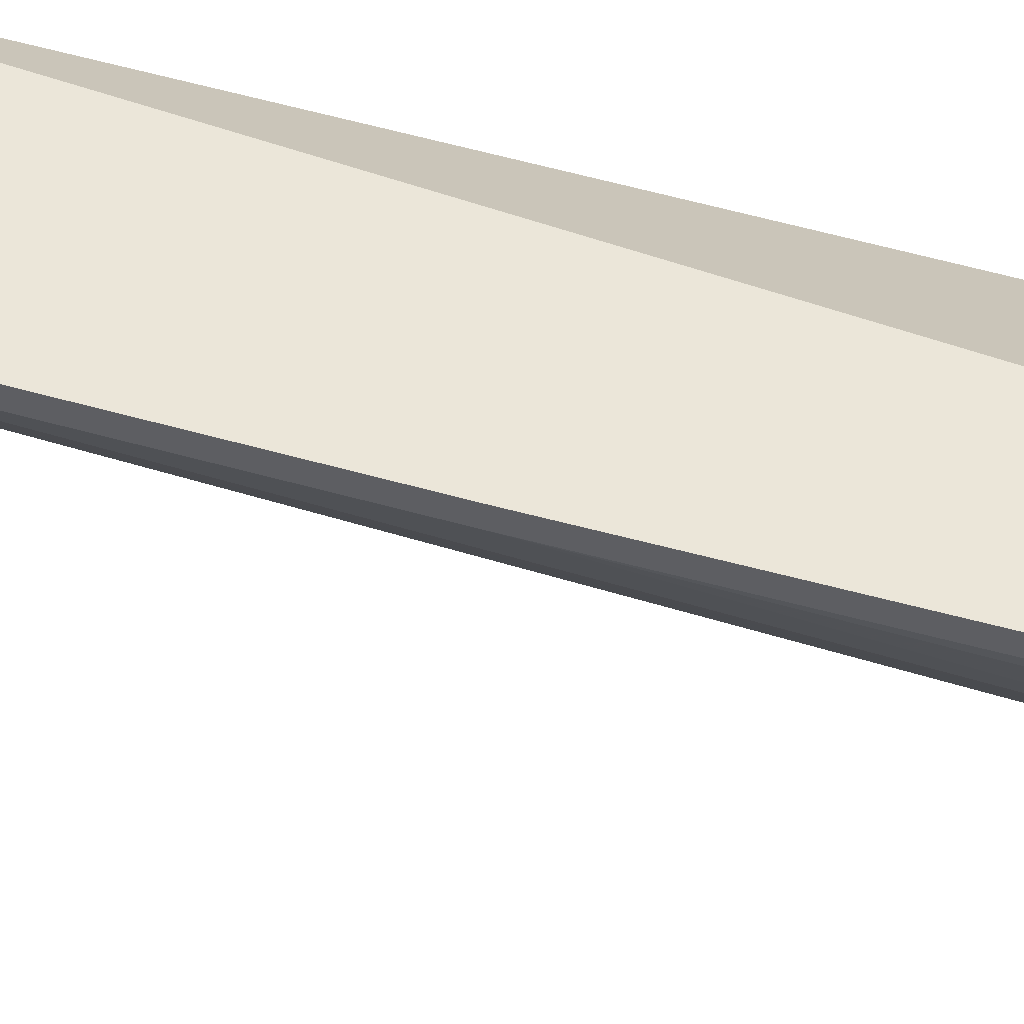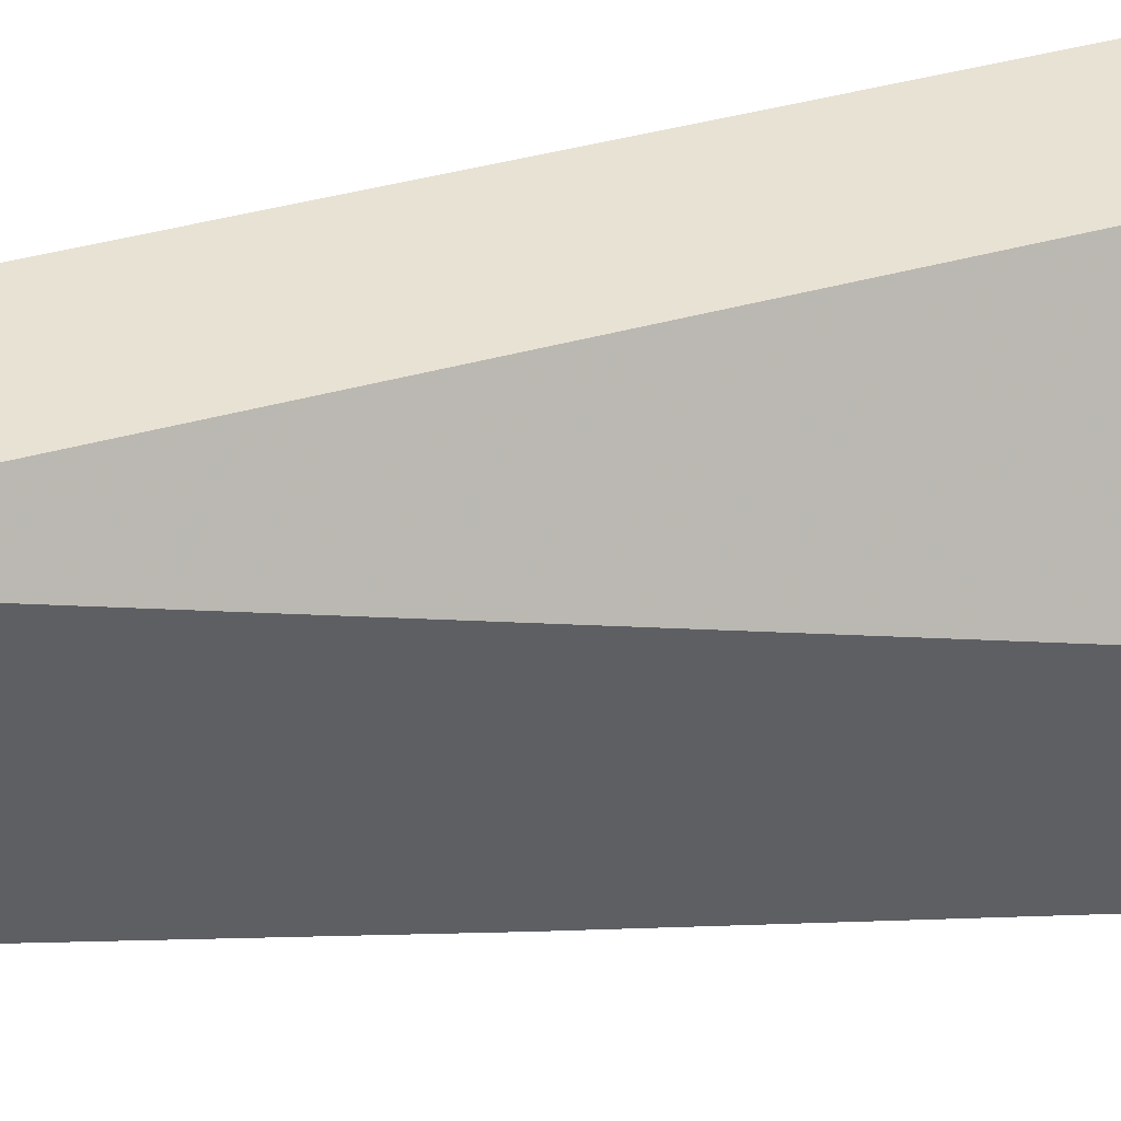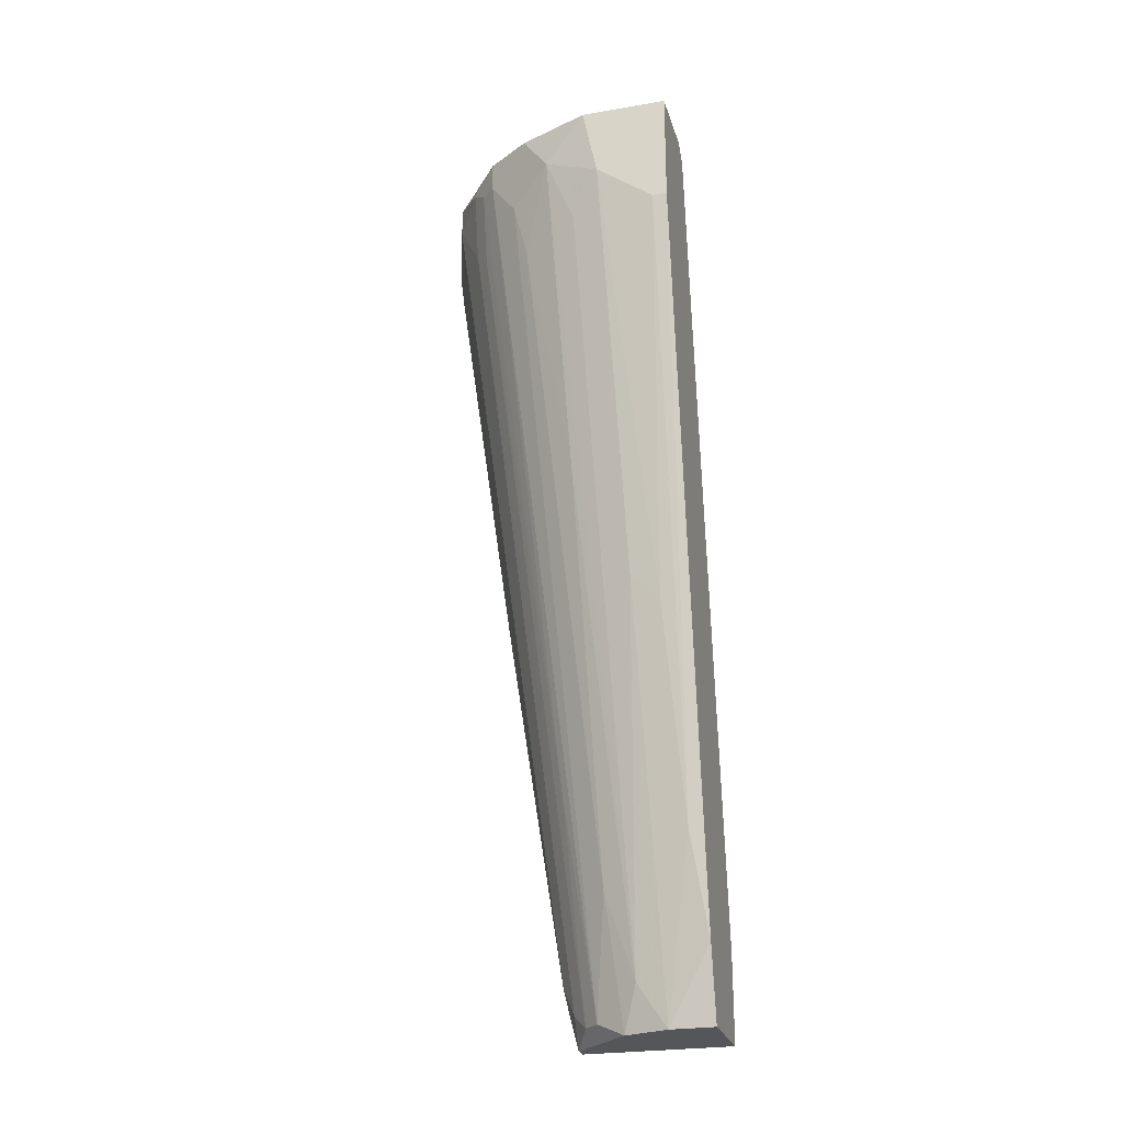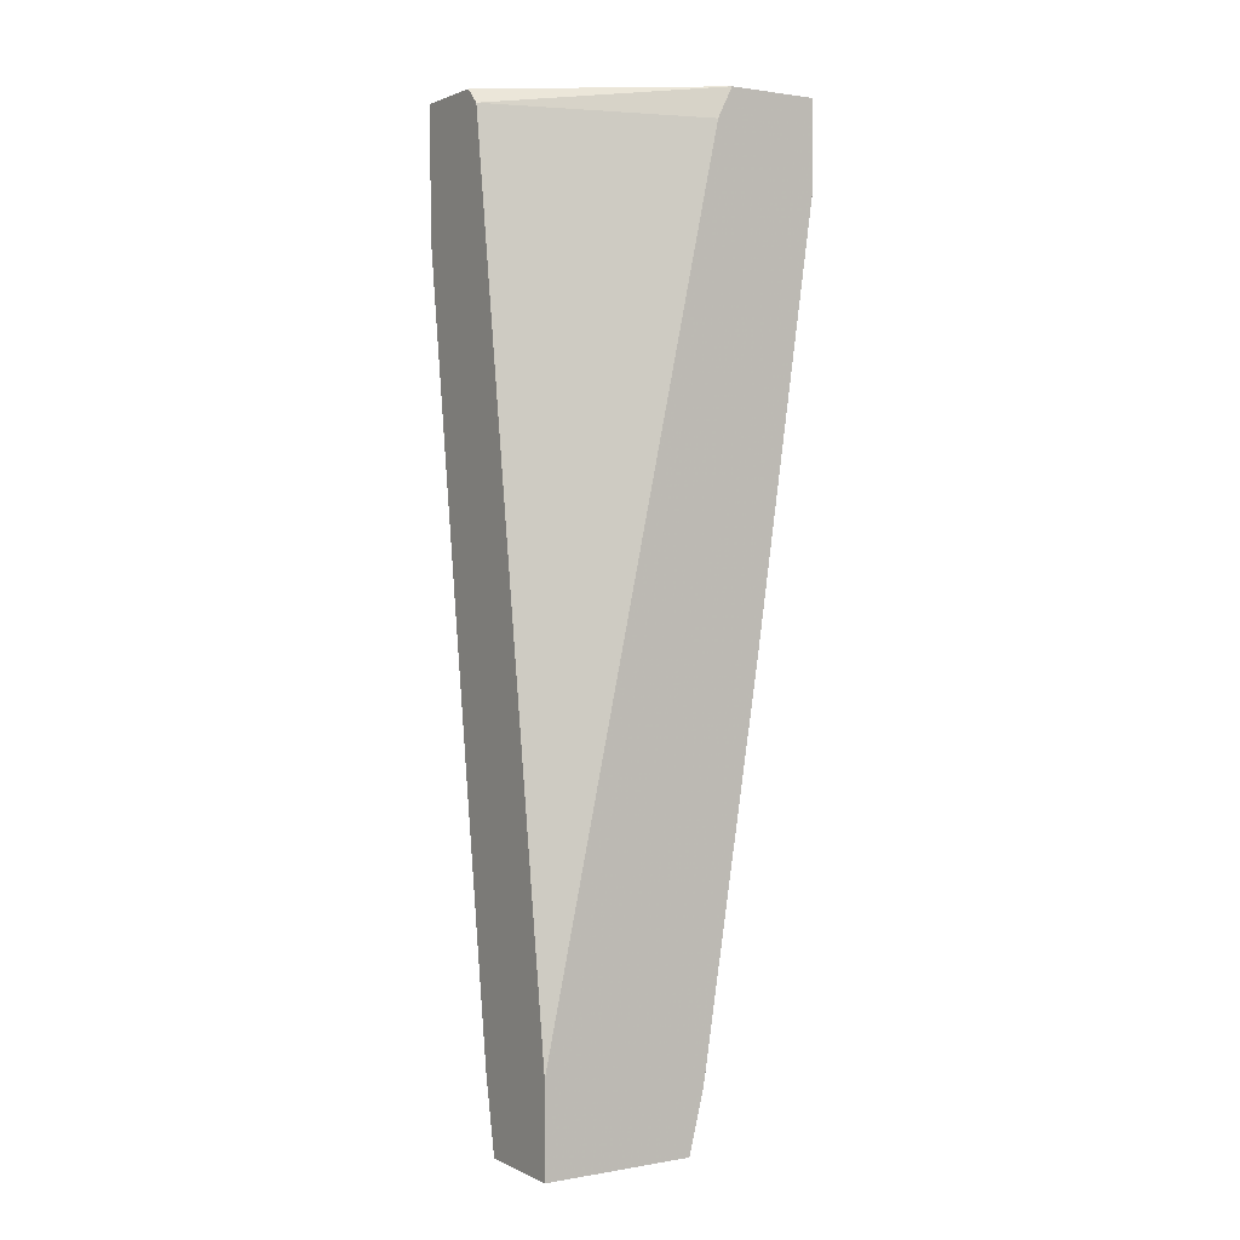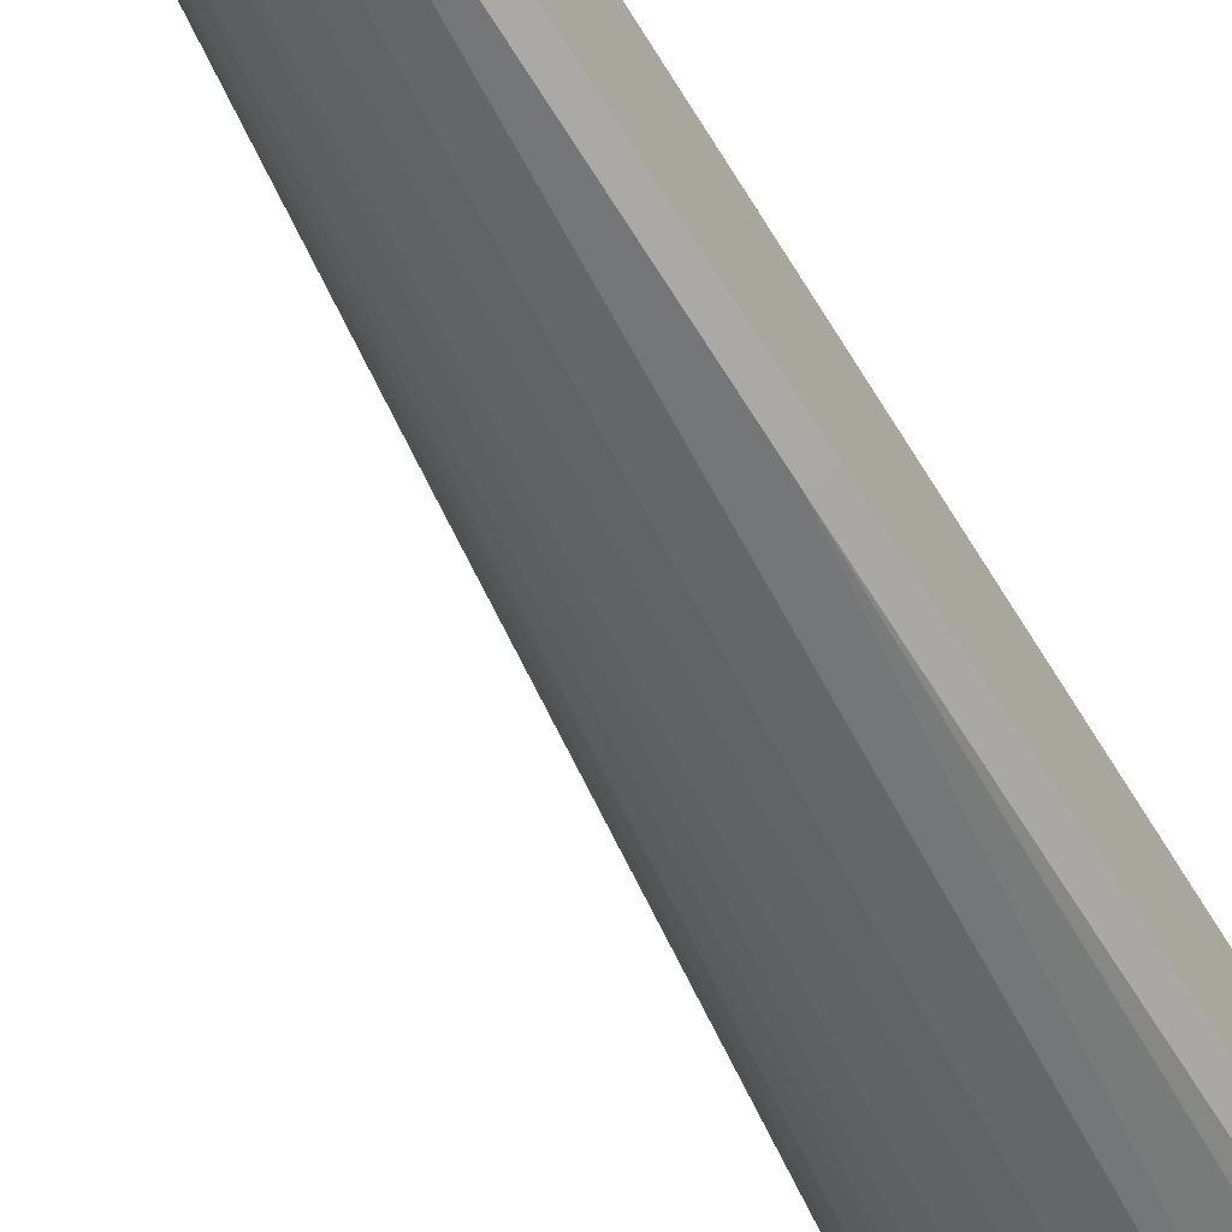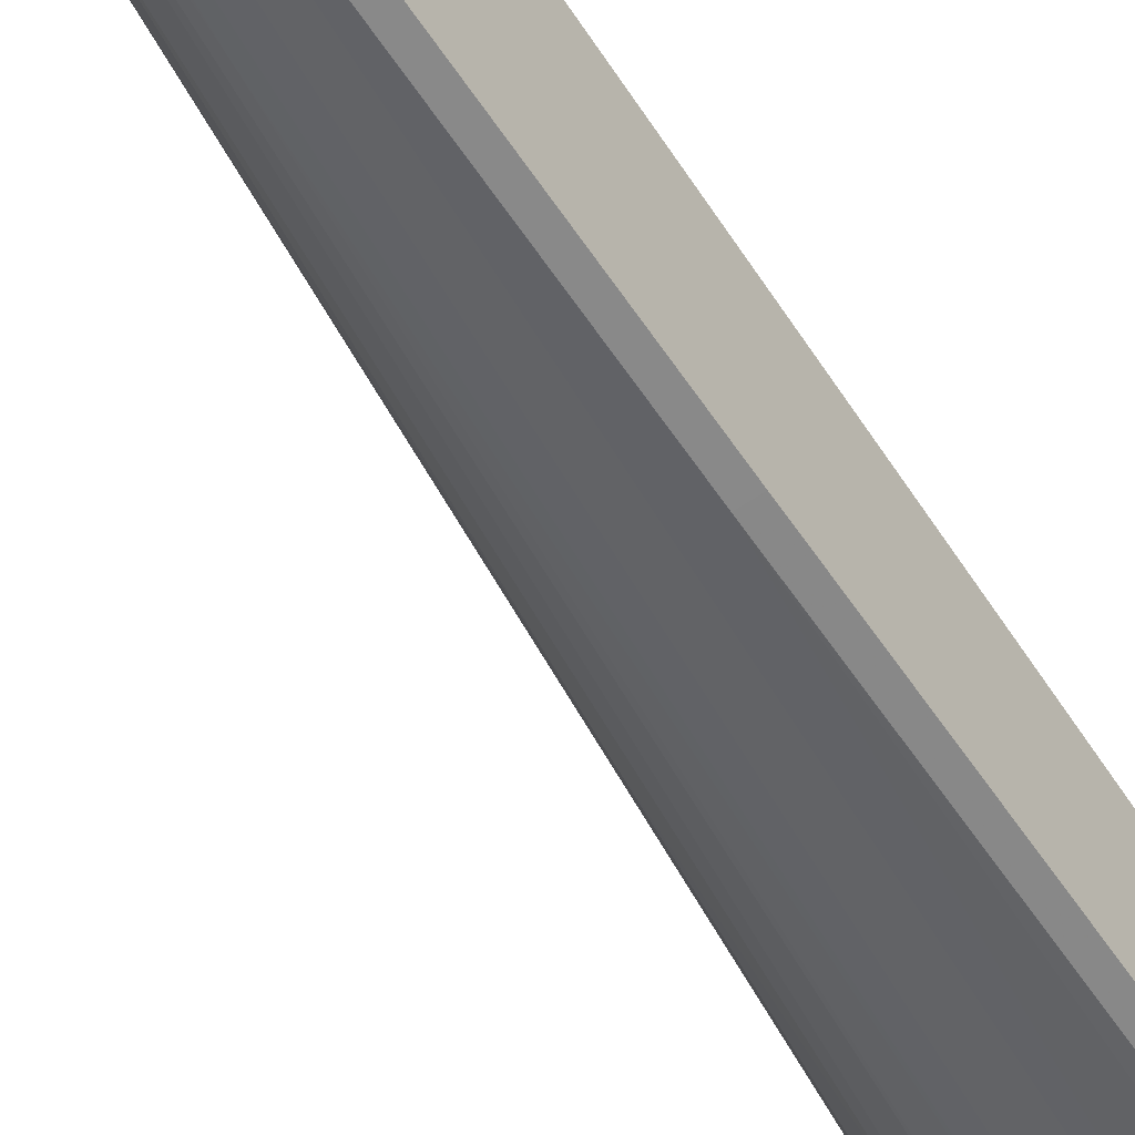
<metadata>
{"format":"obj","ext":"obj","renderer":"f3d","projection":"perspective","resolution":1024,"background":"white","views":[{"elev":-38.3,"azim":-101.3,"up":"+Y"},{"elev":40.7,"azim":-100.8,"up":"+Y"},{"elev":-25.5,"azim":105.3,"up":"+Z"},{"elev":1.6,"azim":-122.2,"up":"+Z"},{"elev":-69.0,"azim":-146.3,"up":"+Y"},{"elev":-56.7,"azim":-144.4,"up":"+Y"}]}
</metadata>
<code>
v 0.01706 0.000248 -0.03978
v 0.01706 -0.02175 0.03309
v 0.02255 -0.01488 0.02896
v 0.02255 -0.01625 0.03445
v 0.008807 -0.01488 -0.04116
v 0.008807 -0.02038 -0.005412
v 0.008807 -0.02588 0.03309
v 0.008807 -0.0135 -0.04666
v 0.02668 -0.008005 0.04134
v 0.02668 -0.001128 0.03034
v 0.02668 -0.006629 0.03445
v 0.02668 0.000248 0.03034
v 0.02668 0.000248 0.04134
v 0.01431 -0.008005 -0.04666
v 0.01431 -0.0135 -0.02466
v 0.01431 -0.0245 0.04134
v 0.01431 -0.0245 0.03858
v 0.00743 -0.01488 -0.04116
v 0.00743 -0.01762 0.04134
v 0.00743 -0.02038 -0.005412
v 0.00743 -0.02588 0.04134
v 0.00743 -0.02588 0.03309
v 0.00743 -0.0135 -0.04666
v 0.00743 -0.01625 0.03858
v 0.00743 0.000248 -0.04666
v 0.00743 0.000248 -0.03841
v 0.01568 -0.00388 -0.04666
v 0.01568 -0.006629 -0.04254
v 0.01568 0.000248 -0.04666
v 0.01568 -0.00938 -0.03429
v 0.01156 -0.01213 -0.04529
v 0.02393 -0.01488 0.04134
v 0.01293 -0.01075 -0.04529
v 0.02118 -0.005253 -0.006782
v 0.02118 -0.01075 0.00558
v 0.02118 -0.019 0.04134
v 0.02118 -0.019 0.03858
v 0.02118 -0.002504 -0.009538
v 0.01018 -0.02588 0.03583
v 0.01018 -0.02588 0.04134
v 0.01018 -0.0135 -0.04391
v 0.02531 -0.008005 0.02758
v 0.02531 -0.01213 0.03721
v 0.02531 -0.00938 0.03034
v 0.01843 -0.02038 0.03171
v 0.01843 -0.001128 -0.03016
v 0.01843 0.000248 0.03996
v 0.01843 -0.02175 0.03996
v 0.0198 -0.02038 0.03858
v 0.0198 0.000248 0.04134
f 31 15 45
f 23 22 25
f 25 47 1
f 25 22 19
f 1 47 13
f 13 19 16
f 47 25 26
f 25 19 26
f 23 25 27
f 19 47 24
f 47 26 24
f 26 19 24
f 13 16 9
f 10 13 9
f 22 7 21
f 19 22 21
f 16 19 21
f 25 1 29
f 27 25 29
f 1 27 29
f 9 43 11
f 10 9 11
f 42 28 11
f 47 19 50
f 19 13 50
f 13 47 50
f 9 16 36
f 1 13 12
f 13 10 12
f 10 11 38
f 7 22 6
f 5 17 6
f 22 23 18
f 23 5 18
f 5 6 18
f 21 7 39
f 17 16 39
f 7 6 39
f 6 17 39
f 37 36 49
f 23 27 14
f 27 28 14
f 33 31 14
f 30 33 14
f 28 30 14
f 28 27 34
f 11 28 34
f 27 38 34
f 38 11 34
f 37 43 32
f 43 9 32
f 36 37 32
f 9 36 32
f 17 5 41
f 2 17 41
f 31 2 41
f 27 1 46
f 1 12 46
f 12 10 46
f 38 27 46
f 10 38 46
f 37 33 4
f 43 37 4
f 3 43 4
f 33 30 4
f 30 3 4
f 5 23 8
f 23 14 8
f 14 31 8
f 41 5 8
f 31 41 8
f 16 21 40
f 21 39 40
f 39 16 40
f 6 22 20
f 22 18 20
f 18 6 20
f 28 42 44
f 43 28 44
f 42 11 44
f 11 43 44
f 28 43 35
f 43 3 35
f 30 28 35
f 3 30 35
f 16 17 48
f 17 2 48
f 36 16 48
f 2 49 48
f 49 36 48
f 33 37 15
f 31 33 15
f 37 49 15
f 15 49 45
f 2 31 45
f 49 2 45

</code>
